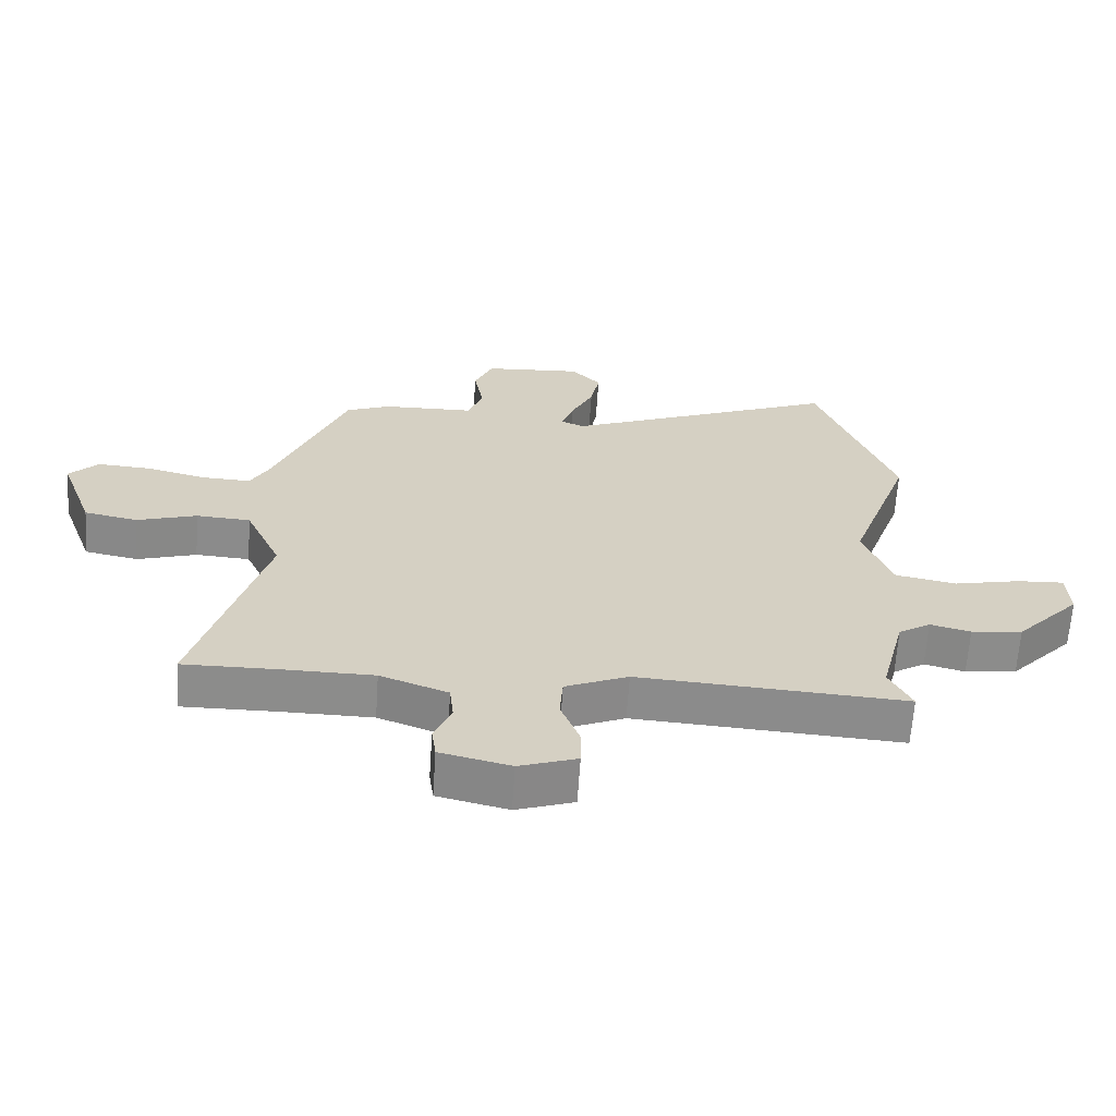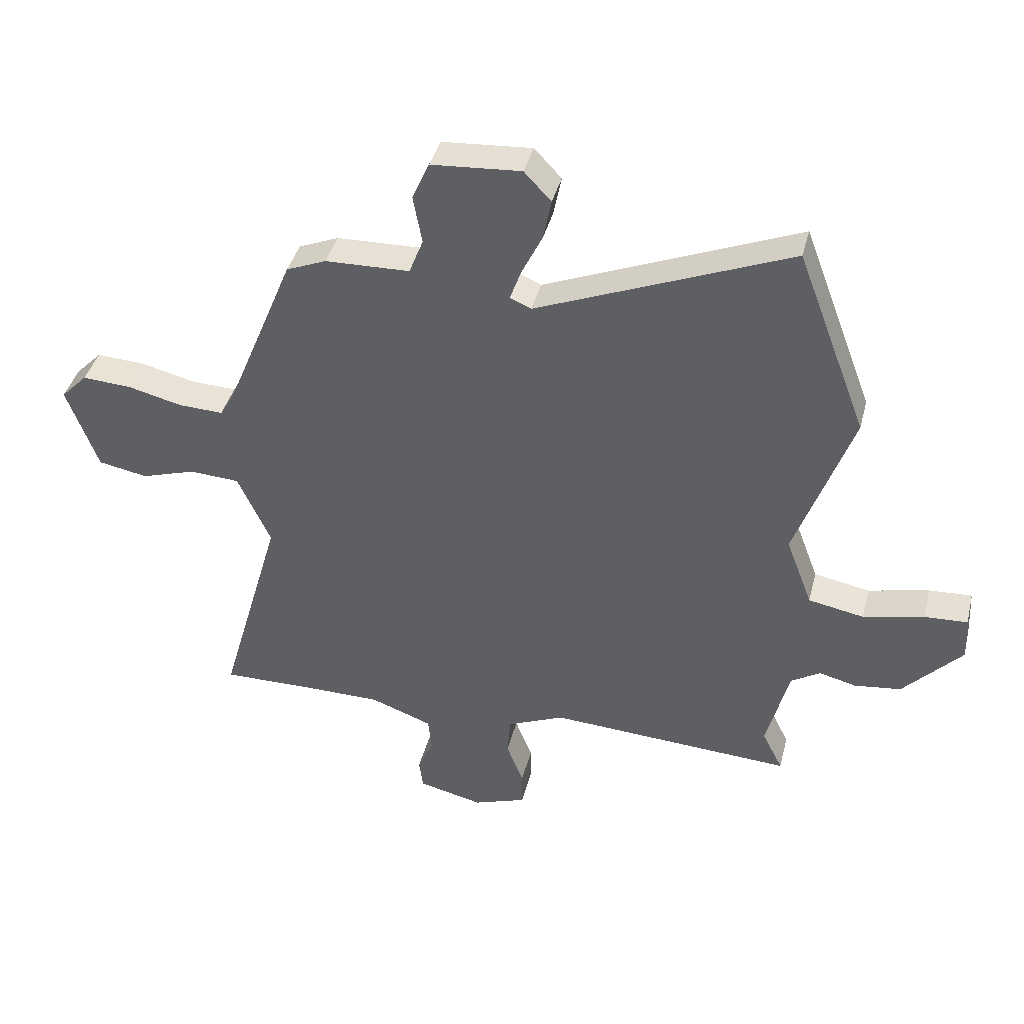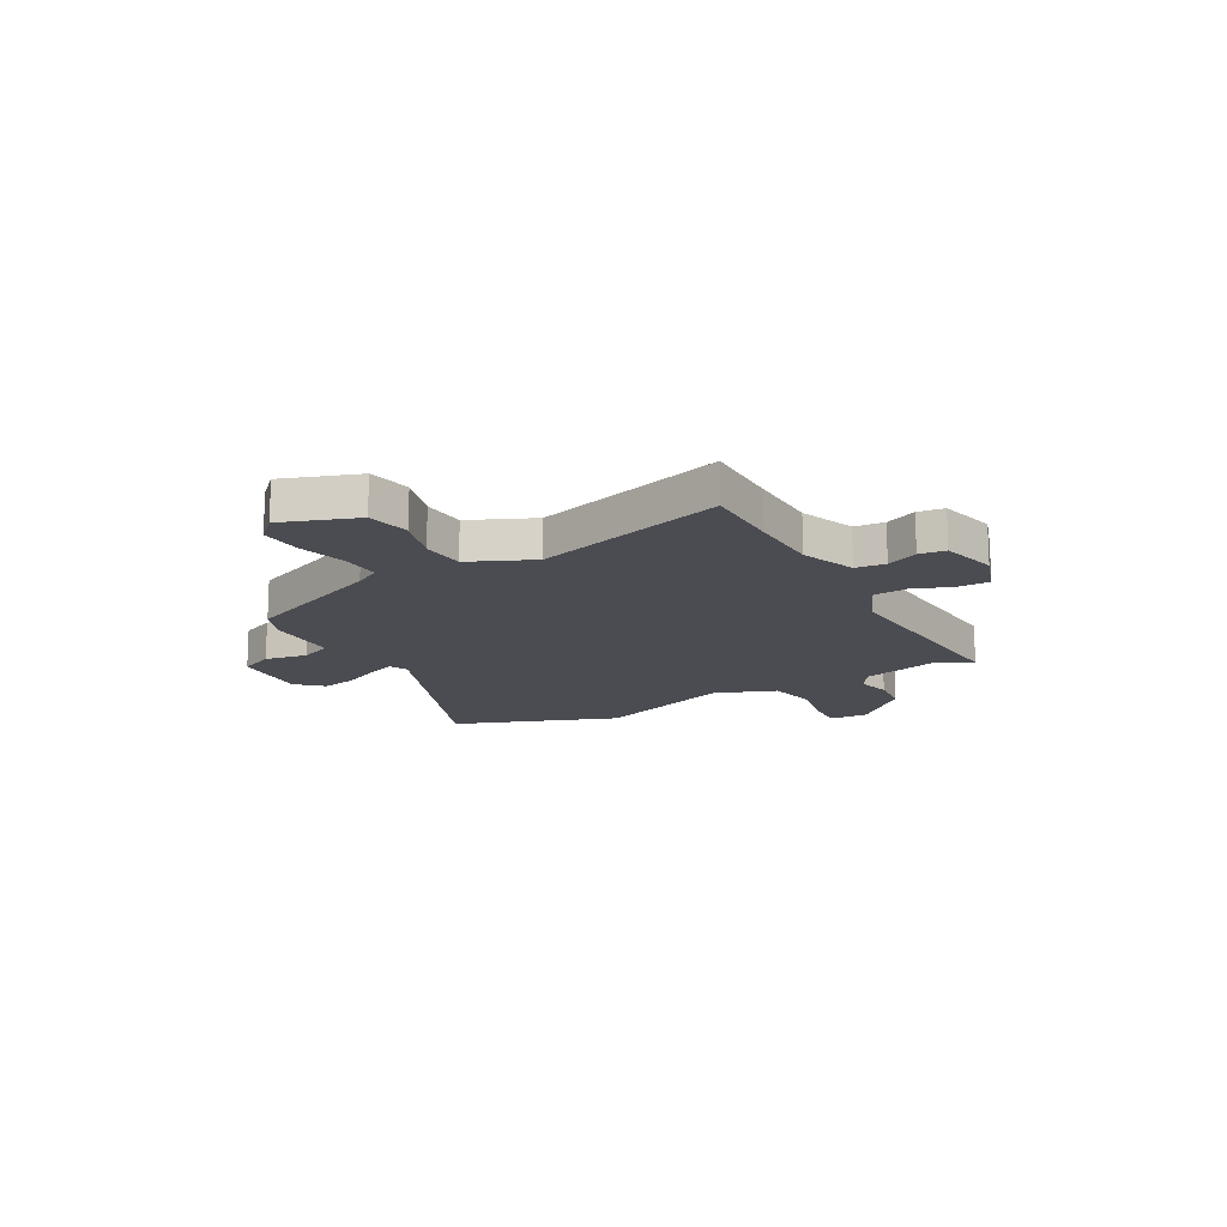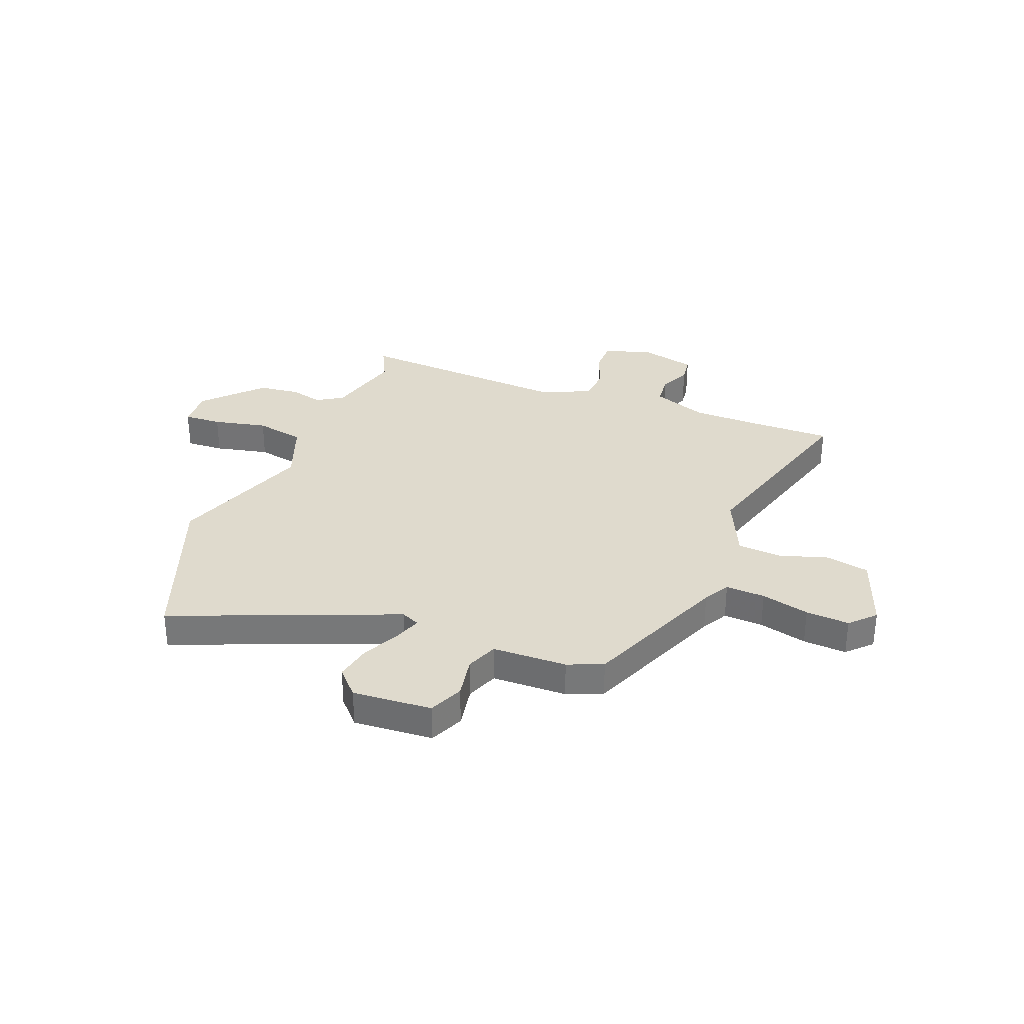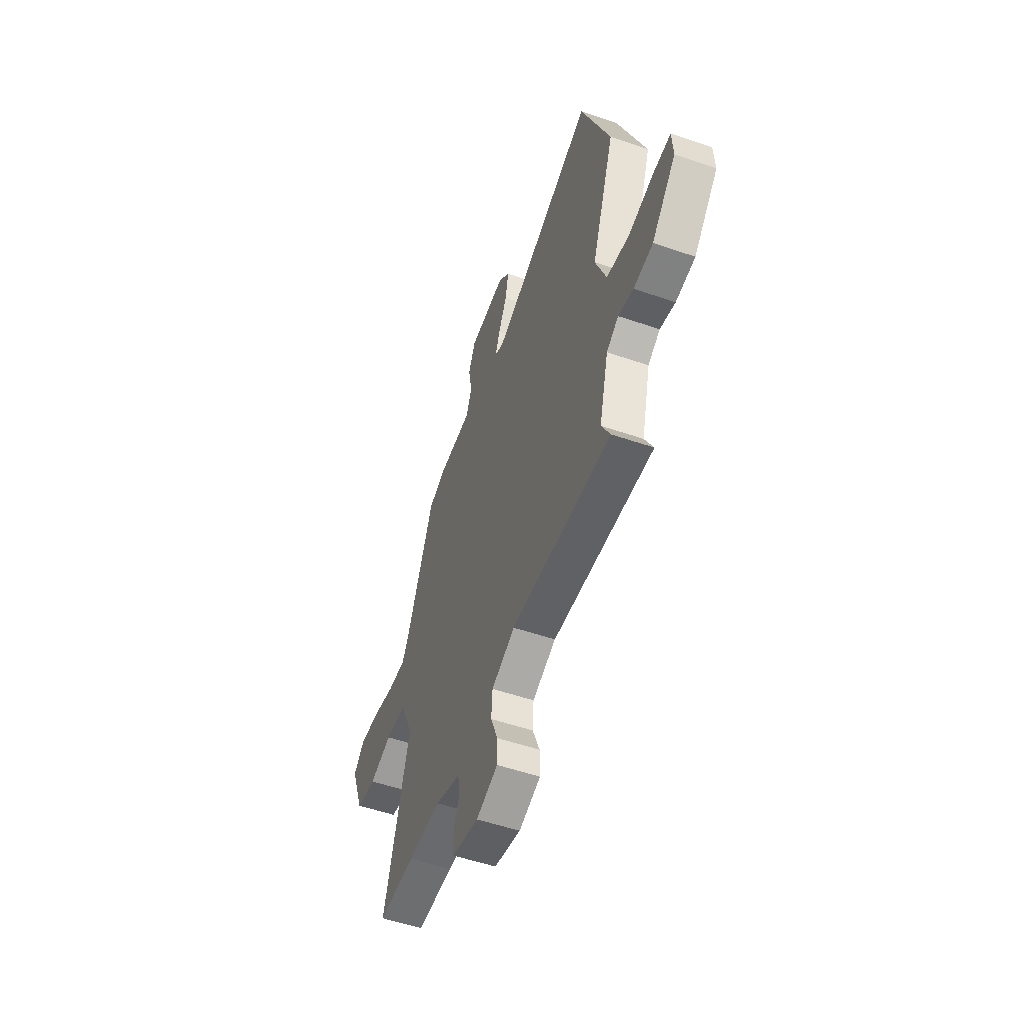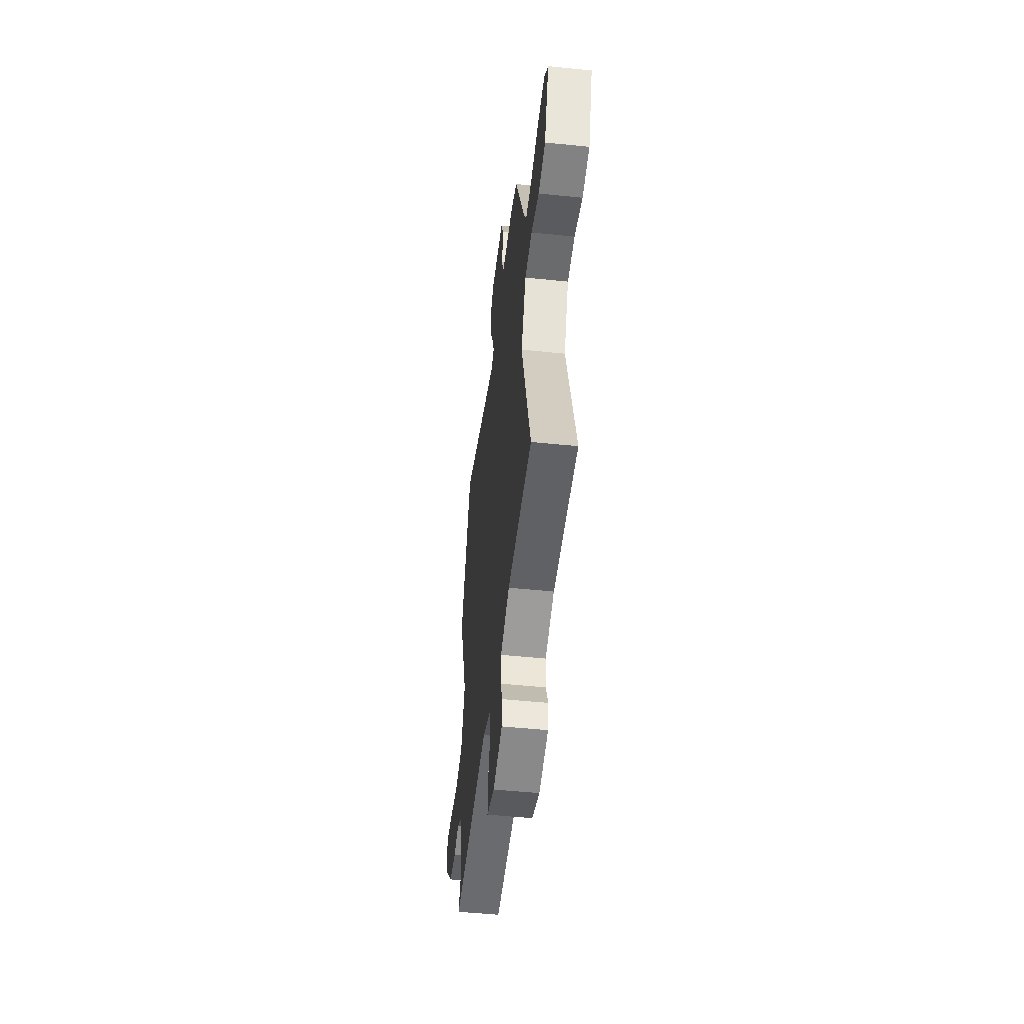
<metadata>
{"format":"obj","ext":"obj","renderer":"f3d","projection":"perspective","resolution":1024,"background":"white","views":[{"elev":-64.1,"azim":176.2,"up":"+Z"},{"elev":40.3,"azim":-166.0,"up":"+Z"},{"elev":-15.5,"azim":119.7,"up":"+Y"},{"elev":32.7,"azim":21.5,"up":"+Y"},{"elev":-53.4,"azim":-110.2,"up":"+Z"},{"elev":-49.9,"azim":83.5,"up":"+Z"}]}
</metadata>
<code>
v -0.566 0.07 0.326
v -0.446 0.07 0.642
v -0.015 0.07 0.467
v 0.021 0.07 0.483
v 0.002 0.07 0.536
v -0.033 0.07 0.608
v -0.047 0.07 0.678
v -0.001 0.07 0.727
v 0.152 0.07 0.716
v 0.181 0.07 0.65
v 0.166 0.07 0.568
v 0.19 0.07 0.507
v 0.334 0.07 0.503
v 0.402 0.07 0.475
v 0.516 0.07 0.197
v 0.544 0.07 0.147
v 0.62 0.07 0.15
v 0.713 0.07 0.173
v 0.797 0.07 0.178
v 0.842 0.07 0.132
v 0.789 0.07 -0.013
v 0.705 0.07 -0.029
v 0.612 0.07 0
v 0.527 0.07 -0.005
v 0.471 0.07 -0.128
v 0.578 0.07 -0.501
v 0.427 0.07 -0.499
v 0.289 0.07 -0.5
v 0.183 0.07 -0.539
v 0.177 0.07 -0.597
v 0.204 0.07 -0.658
v 0.197 0.07 -0.709
v 0.087 0.07 -0.735
v -0.003 0.07 -0.704
v -0.003 0.07 -0.643
v 0.026 0.07 -0.568
v 0.021 0.07 -0.501
v -0.077 0.07 -0.459
v -0.494 0.07 -0.484
v -0.459 0.07 -0.414
v -0.497 0.07 -0.264
v -0.547 0.07 -0.233
v -0.61 0.07 -0.249
v -0.69 0.07 -0.239
v -0.79 0.07 -0.132
v -0.786 0.07 -0.056
v -0.713 0.07 -0.06
v -0.609 0.07 -0.083
v -0.514 0.07 -0.065
v -0.469 0.07 0.054
v -0.566 0 0.326
v -0.446 0 0.642
v -0.015 0 0.467
v 0.021 0 0.483
v 0.002 0 0.536
v -0.033 0 0.608
v -0.047 0 0.678
v -0.001 0 0.727
v 0.152 0 0.716
v 0.181 0 0.65
v 0.166 0 0.568
v 0.19 0 0.507
v 0.334 0 0.503
v 0.402 0 0.475
v 0.516 0 0.197
v 0.544 0 0.147
v 0.62 0 0.15
v 0.713 0 0.173
v 0.797 0 0.178
v 0.842 0 0.132
v 0.789 0 -0.013
v 0.705 0 -0.029
v 0.612 0 0
v 0.527 0 -0.005
v 0.471 0 -0.128
v 0.578 0 -0.501
v 0.427 0 -0.499
v 0.289 0 -0.5
v 0.183 0 -0.539
v 0.177 0 -0.597
v 0.204 0 -0.658
v 0.197 0 -0.709
v 0.087 0 -0.735
v -0.003 0 -0.704
v -0.003 0 -0.643
v 0.026 0 -0.568
v 0.021 0 -0.501
v -0.077 0 -0.459
v -0.494 0 -0.484
v -0.459 0 -0.414
v -0.497 0 -0.264
v -0.547 0 -0.233
v -0.61 0 -0.249
v -0.69 0 -0.239
v -0.79 0 -0.132
v -0.786 0 -0.056
v -0.713 0 -0.06
v -0.609 0 -0.083
v -0.514 0 -0.065
v -0.469 0 0.054
f 45 46 47 48
f 45 48 49
f 42 43 44 45
f 42 45 49
f 41 42 49 50
f 38 39 40
f 38 40 41 50
f 33 34 35 36
f 33 36 37
f 30 31 32 33
f 29 30 33 37
f 28 29 37 38
f 25 26 27
f 25 27 28 38
f 20 21 22 23
f 20 23 24
f 17 18 19 20
f 16 17 20 24
f 15 16 24 25
f 12 13 14 15
f 8 9 10 11
f 8 11 12
f 5 6 7 8
f 4 5 8 12
f 3 4 12 15
f 15 25 38 50
f 3 15 50
f 1 2 3 50
f 98 97 96 95
f 99 98 95
f 95 94 93 92
f 99 95 92
f 100 99 92 91
f 90 89 88
f 100 91 90 88
f 86 85 84 83
f 87 86 83
f 83 82 81 80
f 87 83 80 79
f 88 87 79 78
f 77 76 75
f 88 78 77 75
f 73 72 71 70
f 74 73 70
f 70 69 68 67
f 74 70 67 66
f 75 74 66 65
f 65 64 63 62
f 61 60 59 58
f 62 61 58
f 58 57 56 55
f 62 58 55 54
f 65 62 54 53
f 100 88 75 65
f 100 65 53
f 100 53 52 51
f 1 51 52 2
f 2 52 53 3
f 3 53 54 4
f 4 54 55 5
f 5 55 56 6
f 6 56 57 7
f 7 57 58 8
f 8 58 59 9
f 9 59 60 10
f 10 60 61 11
f 11 61 62 12
f 12 62 63 13
f 13 63 64 14
f 14 64 65 15
f 15 65 66 16
f 16 66 67 17
f 17 67 68 18
f 18 68 69 19
f 19 69 70 20
f 20 70 71 21
f 21 71 72 22
f 22 72 73 23
f 23 73 74 24
f 24 74 75 25
f 25 75 76 26
f 26 76 77 27
f 27 77 78 28
f 28 78 79 29
f 29 79 80 30
f 30 80 81 31
f 31 81 82 32
f 32 82 83 33
f 33 83 84 34
f 34 84 85 35
f 35 85 86 36
f 36 86 87 37
f 37 87 88 38
f 38 88 89 39
f 39 89 90 40
f 40 90 91 41
f 41 91 92 42
f 42 92 93 43
f 43 93 94 44
f 44 94 95 45
f 45 95 96 46
f 46 96 97 47
f 47 97 98 48
f 48 98 99 49
f 49 99 100 50
f 50 100 51 1

</code>
